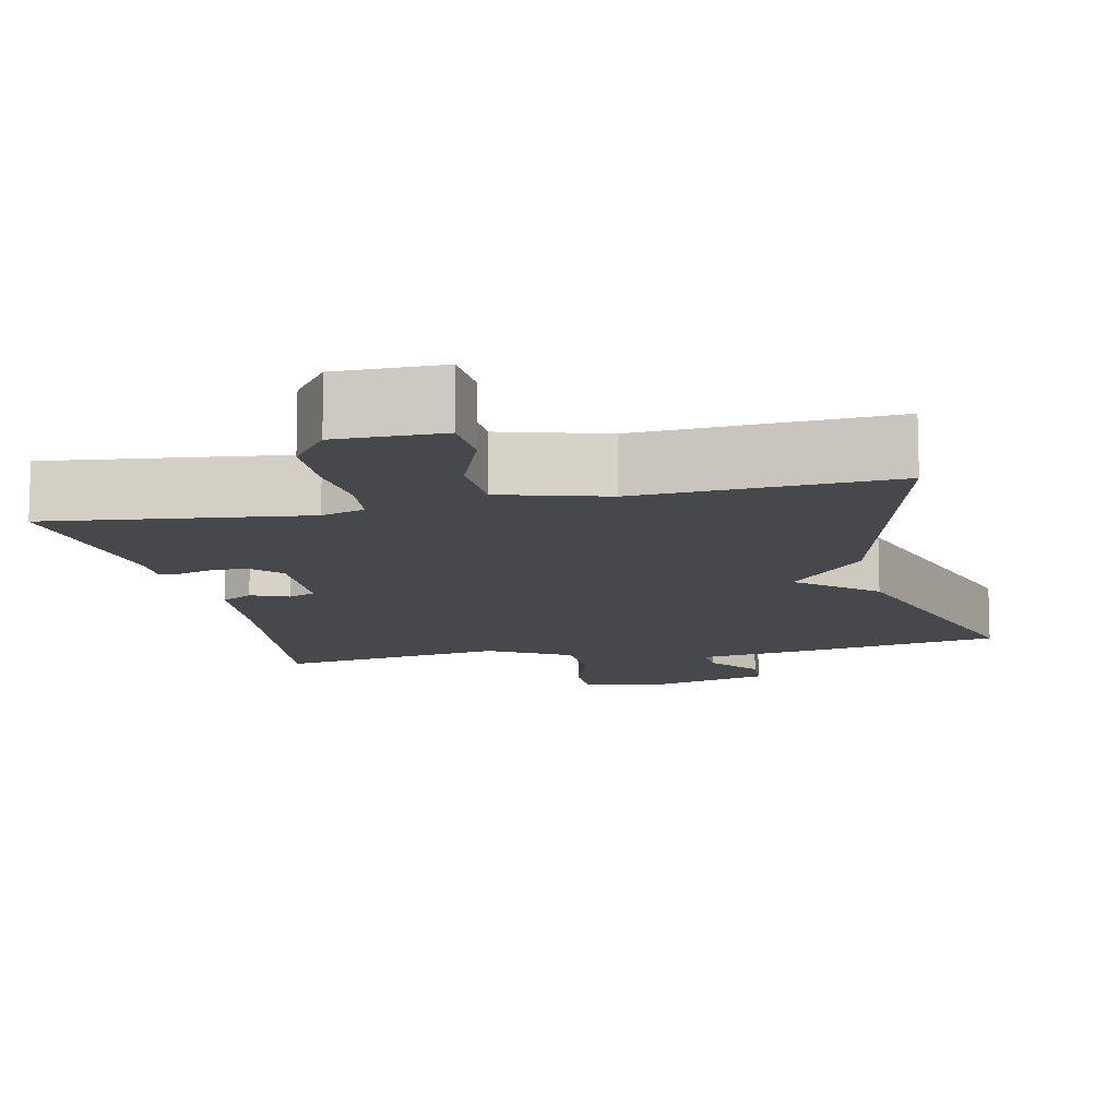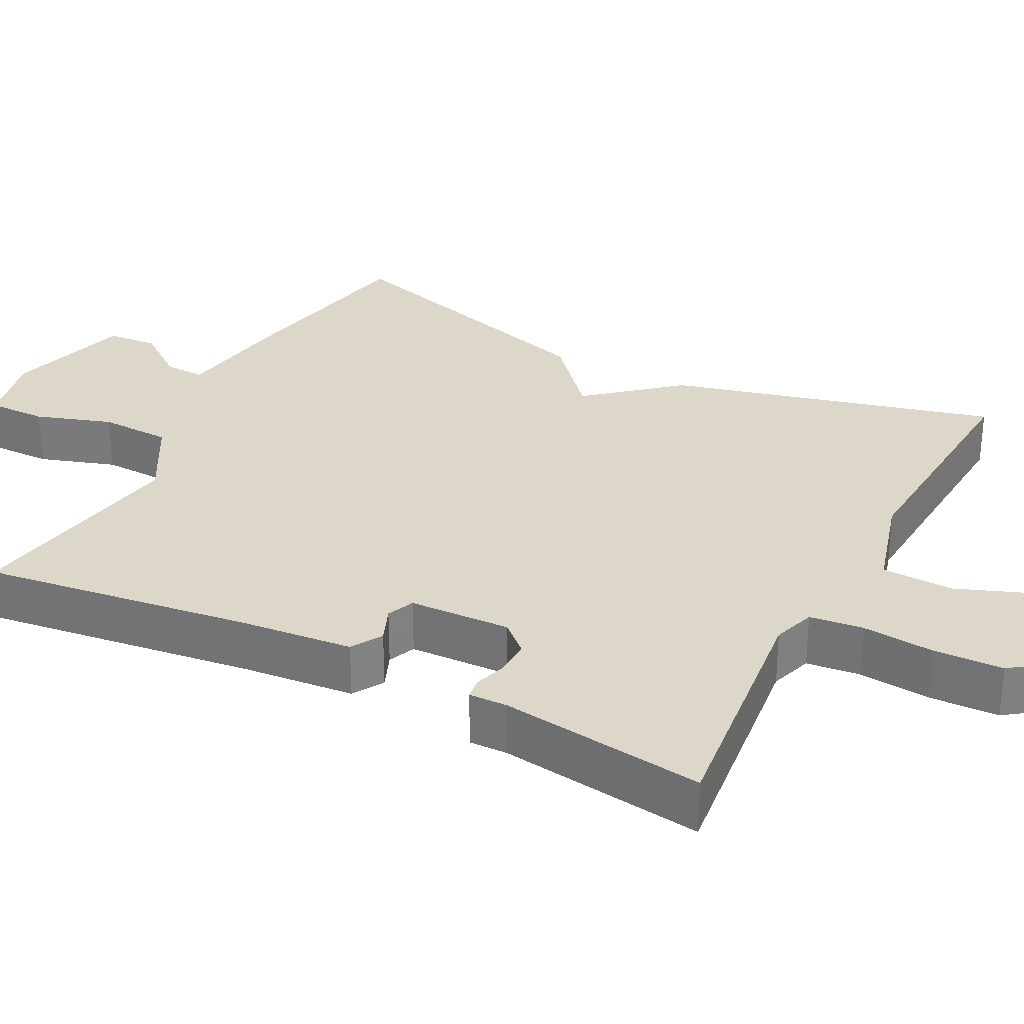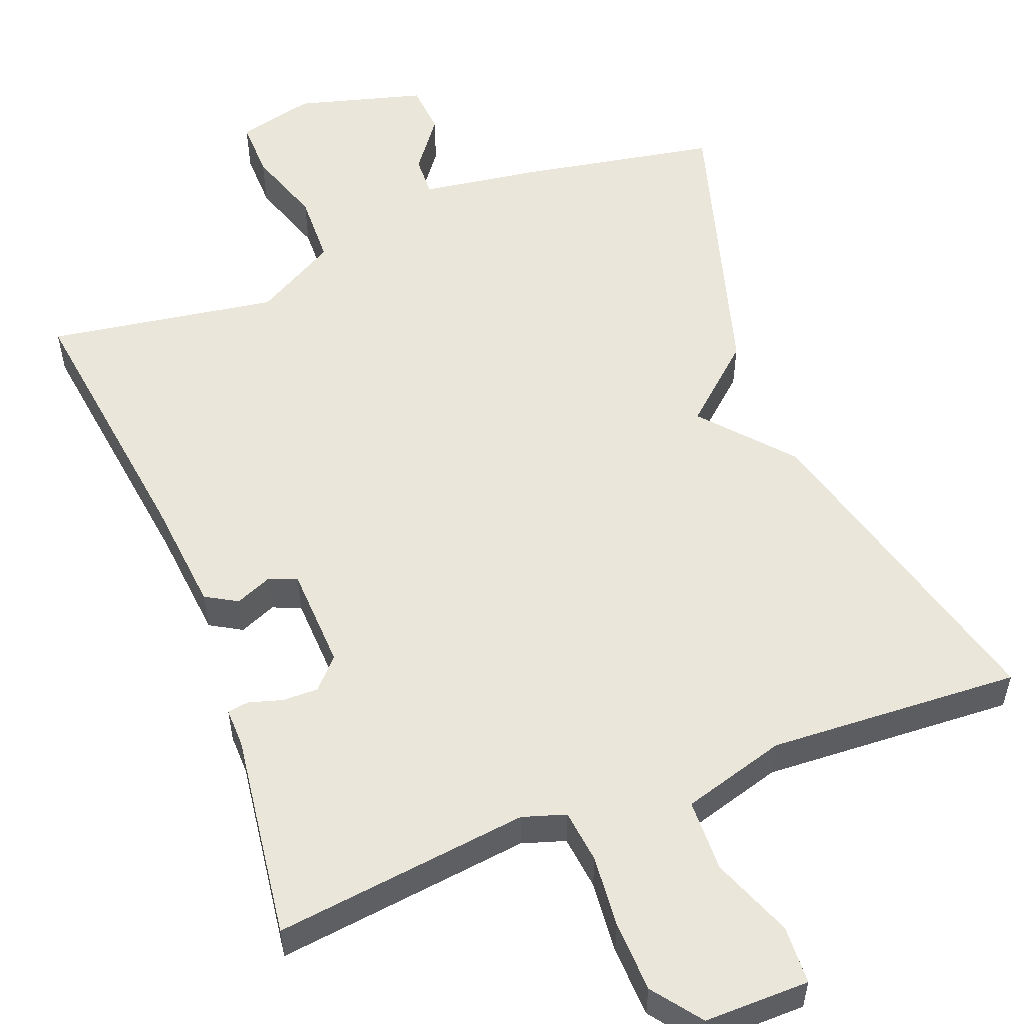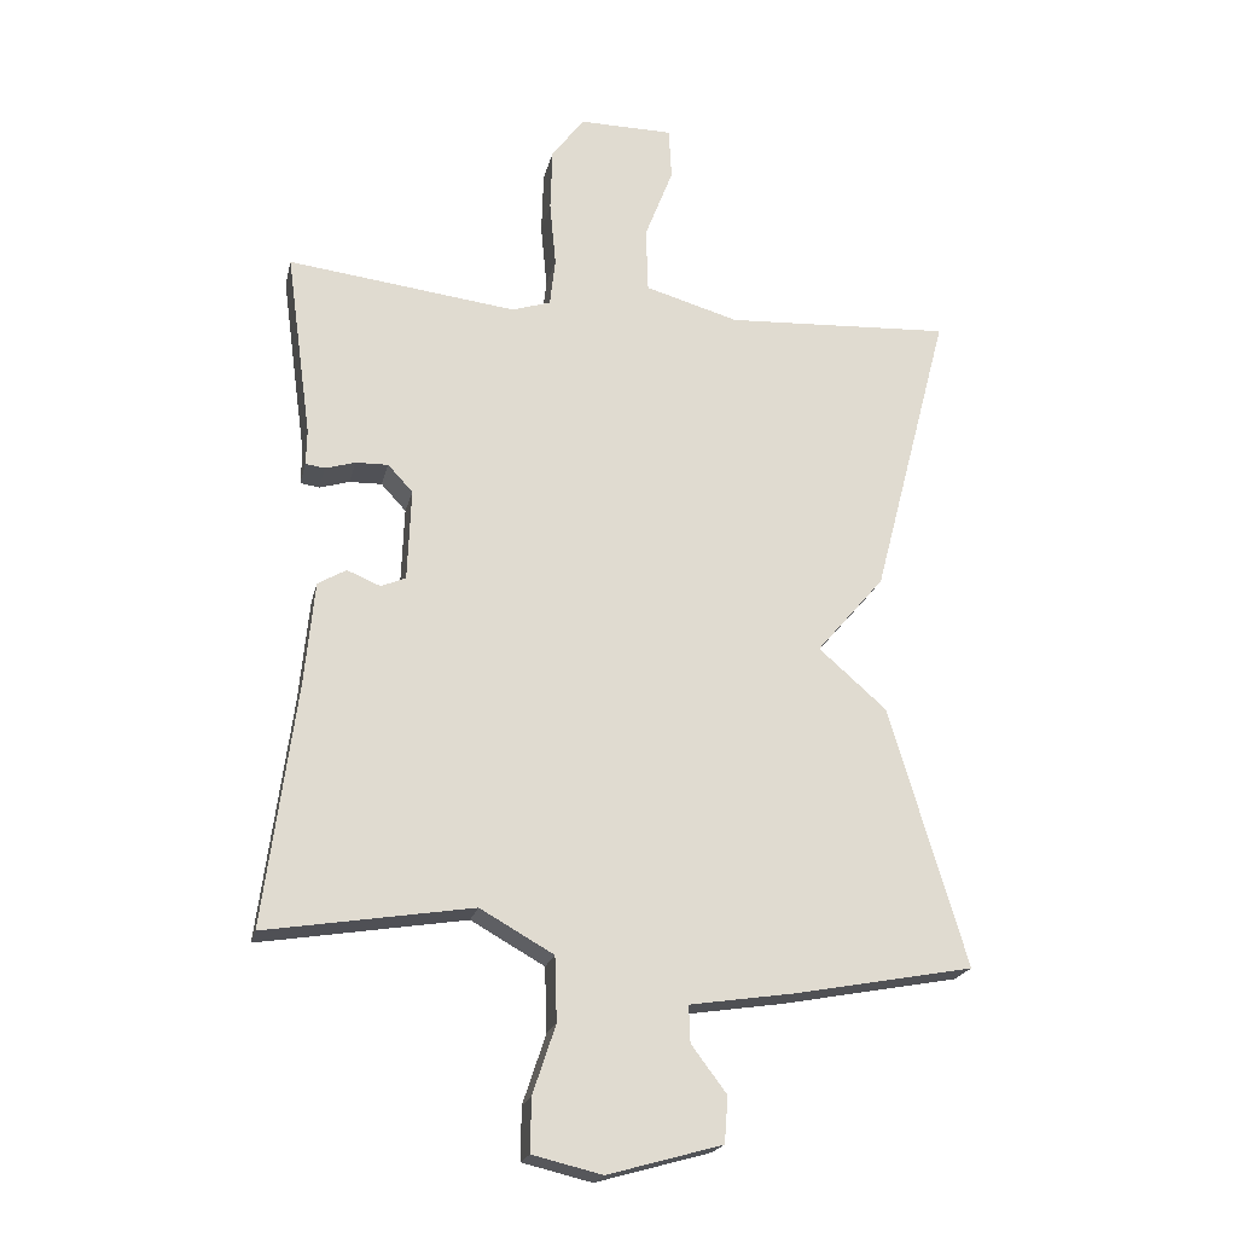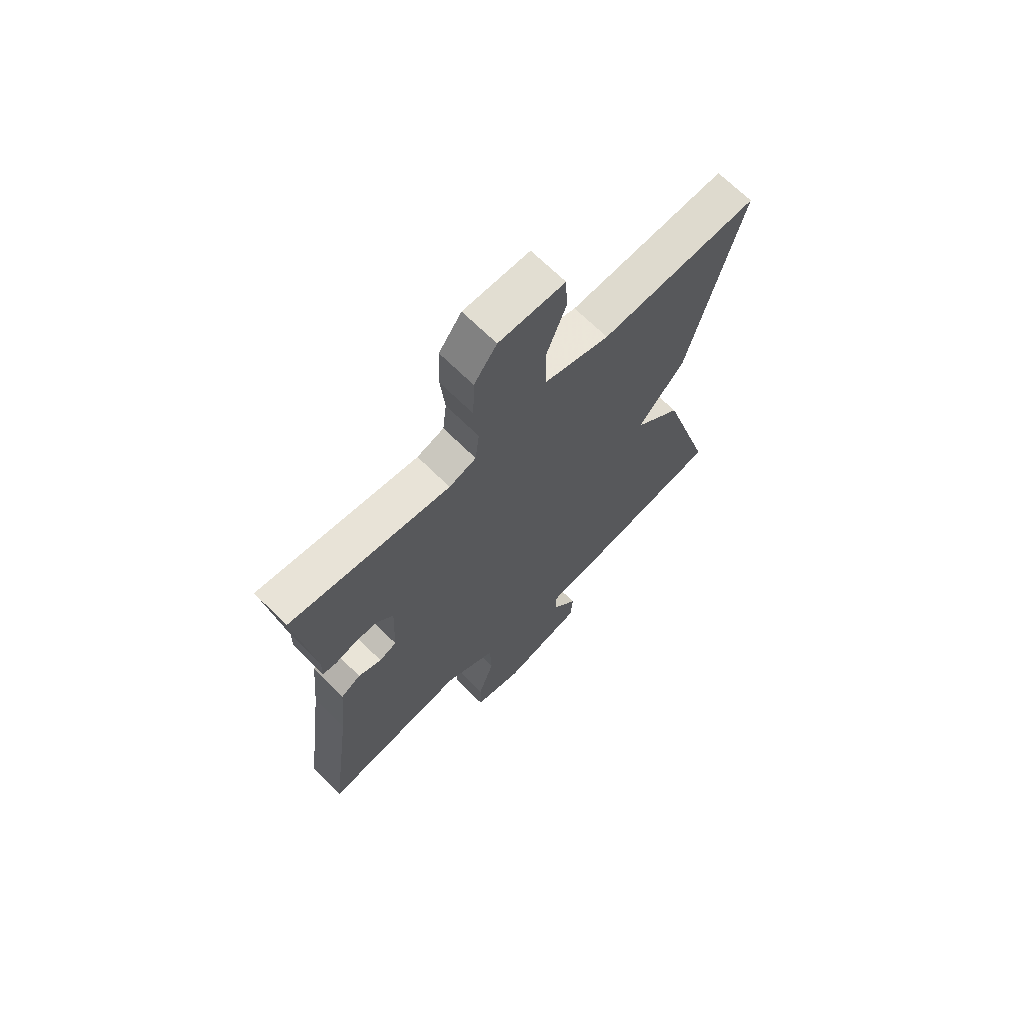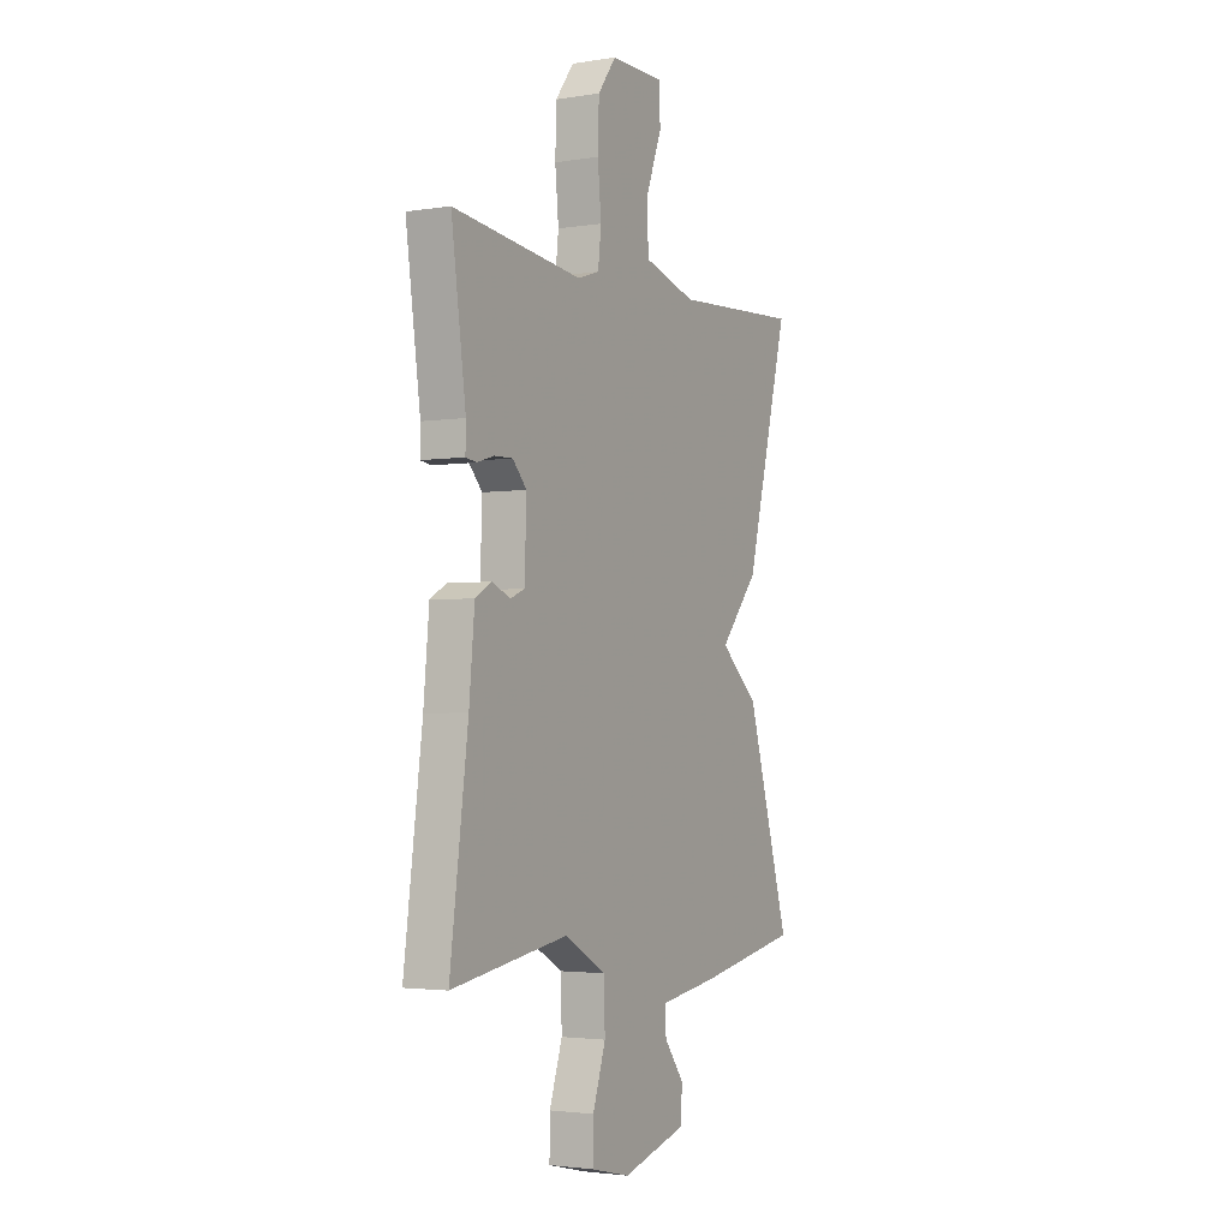
<metadata>
{"format":"obj","ext":"obj","renderer":"f3d","projection":"perspective","resolution":1024,"background":"white","views":[{"elev":-11.5,"azim":12.5,"up":"+Y"},{"elev":30.3,"azim":-62.5,"up":"+Y"},{"elev":54.8,"azim":-21.3,"up":"+Y"},{"elev":-20.8,"azim":-12.7,"up":"+Z"},{"elev":68.2,"azim":-45.1,"up":"+Z"},{"elev":-2.7,"azim":-61.2,"up":"+Z"}]}
</metadata>
<code>
v -0.5 0.07 0.5
v -0.169 0.07 0.46
v -0.113 0.07 0.478
v -0.105 0.07 0.548
v -0.114 0.07 0.642
v -0.111 0.07 0.734
v -0.064 0.07 0.797
v 0.072 0.07 0.796
v 0.076 0.07 0.721
v 0.035 0.07 0.615
v 0.038 0.07 0.521
v 0.173 0.07 0.482
v 0.5 0.07 0.5
v 0.389 0.07 0.075
v 0.291 0.07 -0.039
v 0.389 0.07 -0.125
v 0.5 0.07 -0.5
v 0.243 0.07 -0.548
v 0.09 0.07 -0.571
v 0.092 0.07 -0.624
v 0.143 0.07 -0.692
v 0.138 0.07 -0.758
v -0.027 0.07 -0.804
v -0.127 0.07 -0.78
v -0.126 0.07 -0.704
v -0.093 0.07 -0.605
v -0.096 0.07 -0.512
v -0.202 0.07 -0.452
v -0.5 0.07 -0.5
v -0.454 0.07 -0.149
v -0.44 0.07 -0.001
v -0.399 0.07 0.023
v -0.351 0.07 0.003
v -0.315 0.07 0.018
v -0.31 0.07 0.151
v -0.346 0.07 0.19
v -0.393 0.07 0.189
v -0.436 0.07 0.176
v -0.464 0.07 0.18
v -0.463 0.07 0.231
v -0.5 0 0.5
v -0.169 0 0.46
v -0.113 0 0.478
v -0.105 0 0.548
v -0.114 0 0.642
v -0.111 0 0.734
v -0.064 0 0.797
v 0.072 0 0.796
v 0.076 0 0.721
v 0.035 0 0.615
v 0.038 0 0.521
v 0.173 0 0.482
v 0.5 0 0.5
v 0.389 0 0.075
v 0.291 0 -0.039
v 0.389 0 -0.125
v 0.5 0 -0.5
v 0.243 0 -0.548
v 0.09 0 -0.571
v 0.092 0 -0.624
v 0.143 0 -0.692
v 0.138 0 -0.758
v -0.027 0 -0.804
v -0.127 0 -0.78
v -0.126 0 -0.704
v -0.093 0 -0.605
v -0.096 0 -0.512
v -0.202 0 -0.452
v -0.5 0 -0.5
v -0.454 0 -0.149
v -0.44 0 -0.001
v -0.399 0 0.023
v -0.351 0 0.003
v -0.315 0 0.018
v -0.31 0 0.151
v -0.346 0 0.19
v -0.393 0 0.189
v -0.436 0 0.176
v -0.464 0 0.18
v -0.463 0 0.231
f 37 38 39 40
f 40 1 2
f 37 40 2
f 36 37 2
f 35 36 2 3
f 34 35 3
f 30 31 32 33
f 30 33 34
f 29 30 34
f 28 29 34
f 27 28 34 3
f 24 25 26
f 23 24 26
f 22 23 26
f 21 22 26
f 20 21 26
f 27 3 4
f 26 27 4
f 20 26 4
f 19 20 4
f 17 18 19
f 16 17 19
f 15 16 19
f 12 13 14 15
f 15 19 4
f 12 15 4
f 11 12 4
f 8 9 10
f 7 8 10
f 6 7 10
f 5 6 10
f 4 5 10
f 4 10 11
f 80 79 78 77
f 42 41 80
f 42 80 77
f 42 77 76
f 43 42 76 75
f 43 75 74
f 73 72 71 70
f 74 73 70
f 74 70 69
f 74 69 68
f 43 74 68 67
f 66 65 64
f 66 64 63
f 66 63 62
f 66 62 61
f 66 61 60
f 44 43 67
f 44 67 66
f 44 66 60
f 44 60 59
f 59 58 57
f 59 57 56
f 59 56 55
f 55 54 53 52
f 44 59 55
f 44 55 52
f 44 52 51
f 50 49 48
f 50 48 47
f 50 47 46
f 50 46 45
f 50 45 44
f 51 50 44
f 1 41 42 2
f 2 42 43 3
f 3 43 44 4
f 4 44 45 5
f 5 45 46 6
f 6 46 47 7
f 7 47 48 8
f 8 48 49 9
f 9 49 50 10
f 10 50 51 11
f 11 51 52 12
f 12 52 53 13
f 13 53 54 14
f 14 54 55 15
f 15 55 56 16
f 16 56 57 17
f 17 57 58 18
f 18 58 59 19
f 19 59 60 20
f 20 60 61 21
f 21 61 62 22
f 22 62 63 23
f 23 63 64 24
f 24 64 65 25
f 25 65 66 26
f 26 66 67 27
f 27 67 68 28
f 28 68 69 29
f 29 69 70 30
f 30 70 71 31
f 31 71 72 32
f 32 72 73 33
f 33 73 74 34
f 34 74 75 35
f 35 75 76 36
f 36 76 77 37
f 37 77 78 38
f 38 78 79 39
f 39 79 80 40
f 40 80 41 1

</code>
